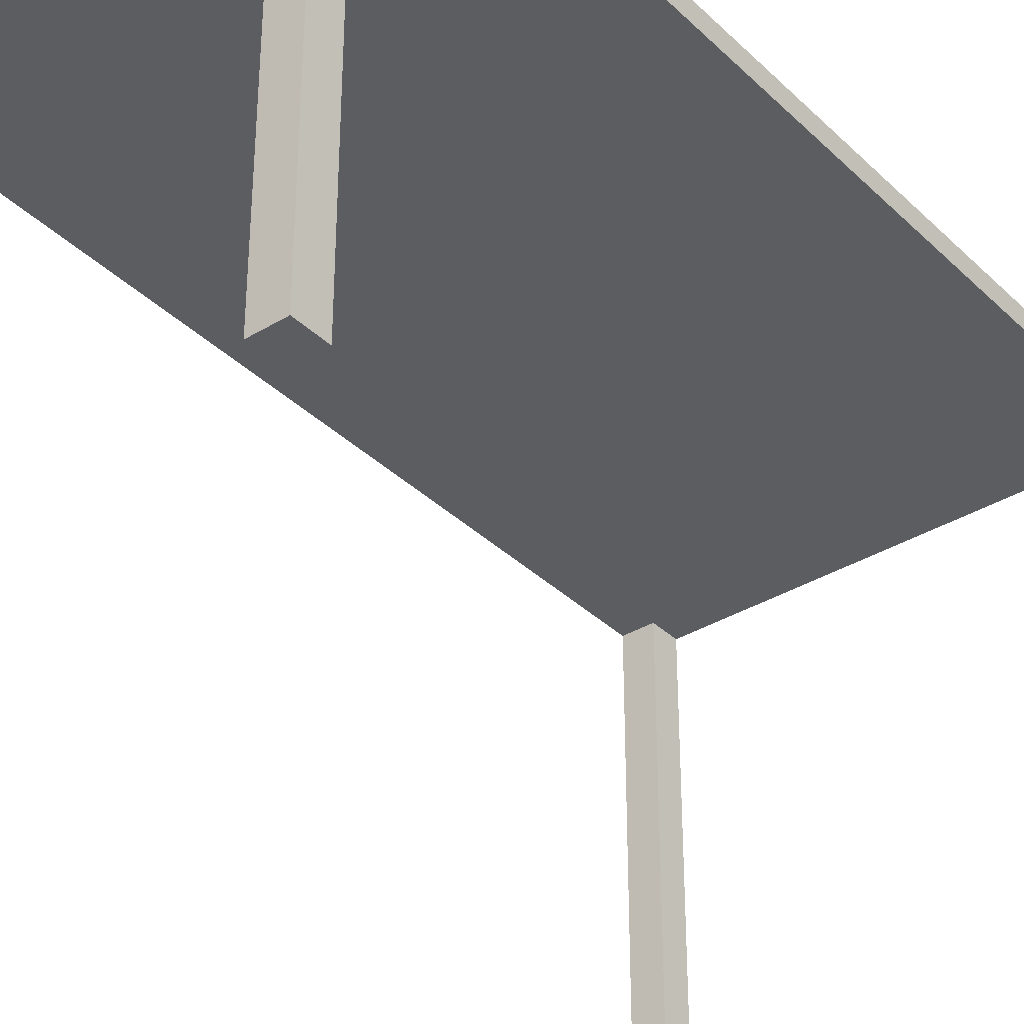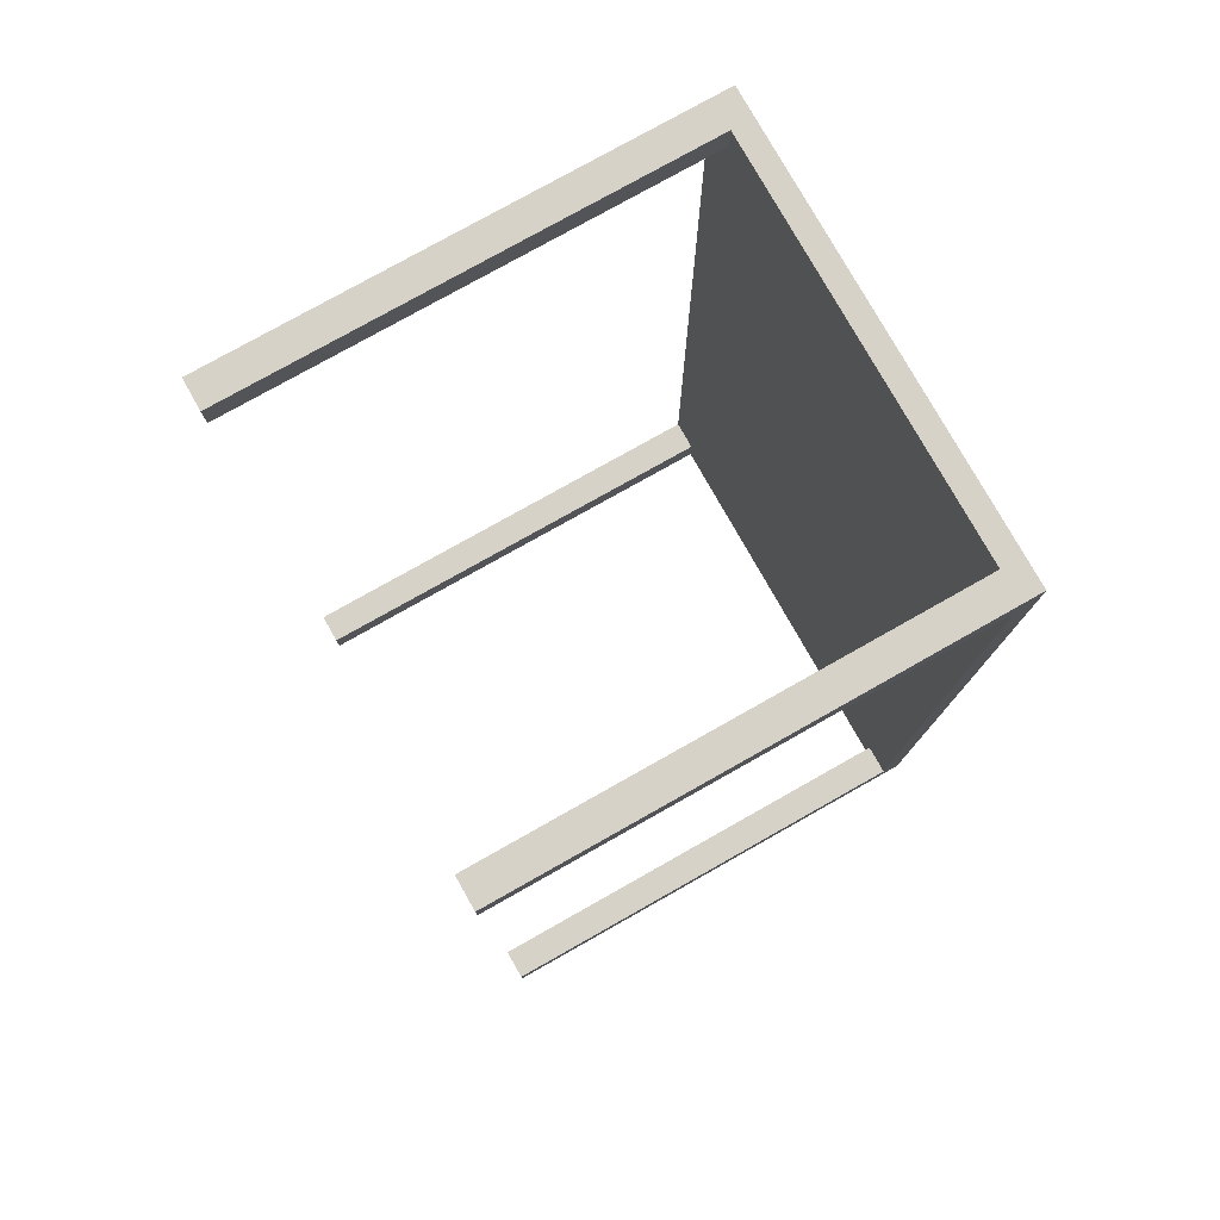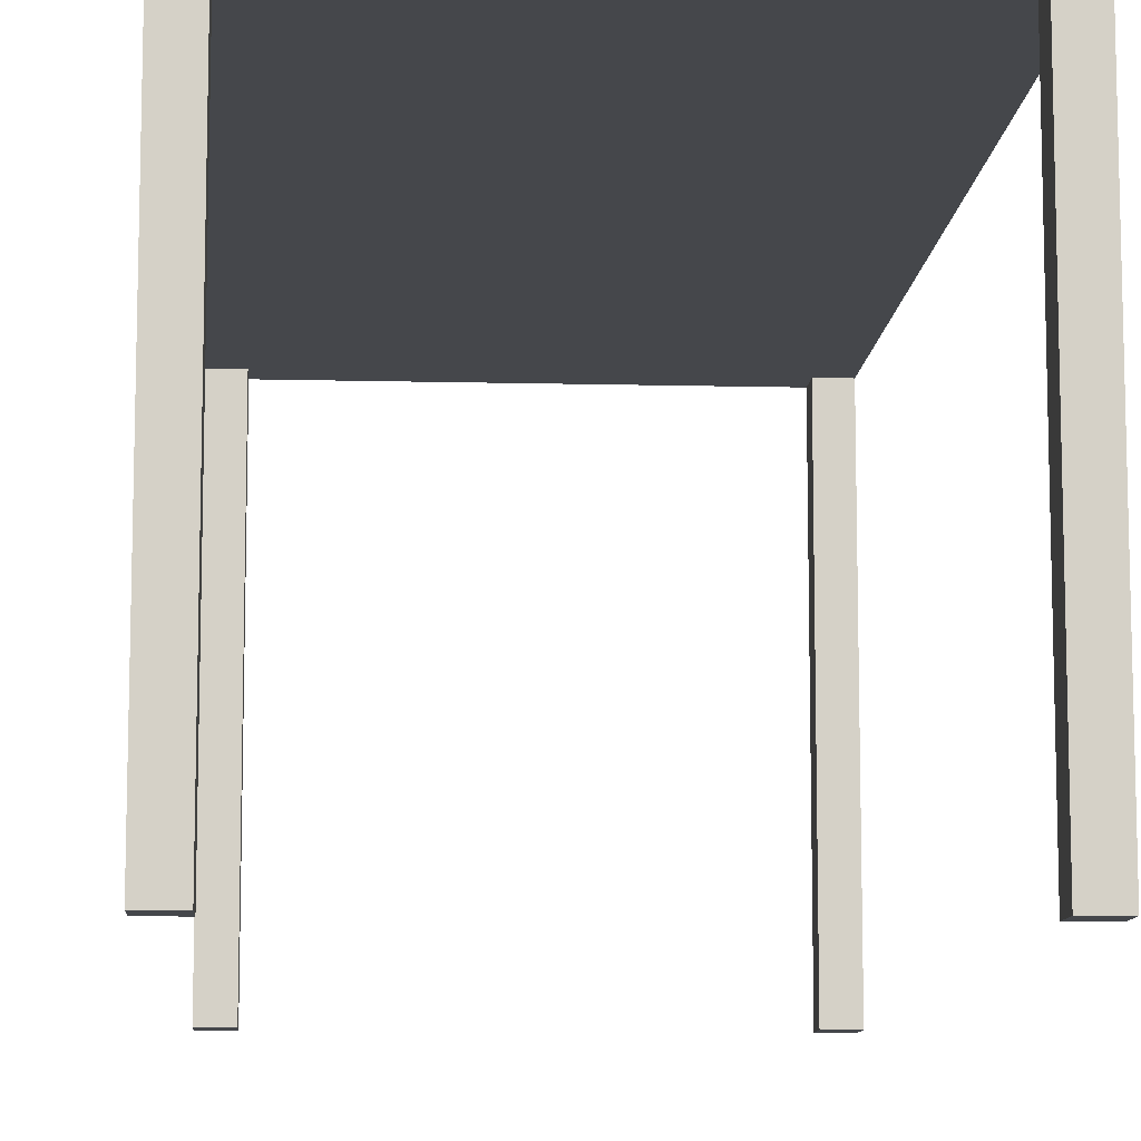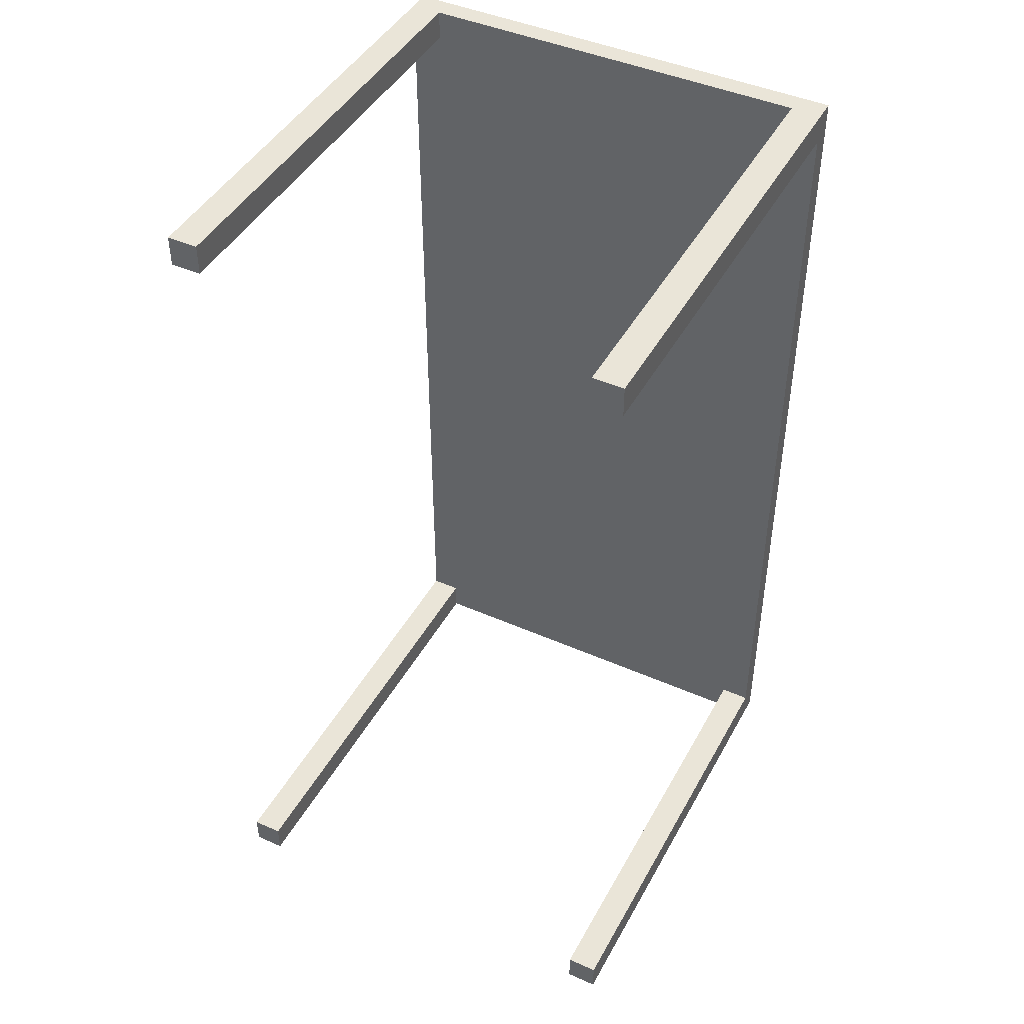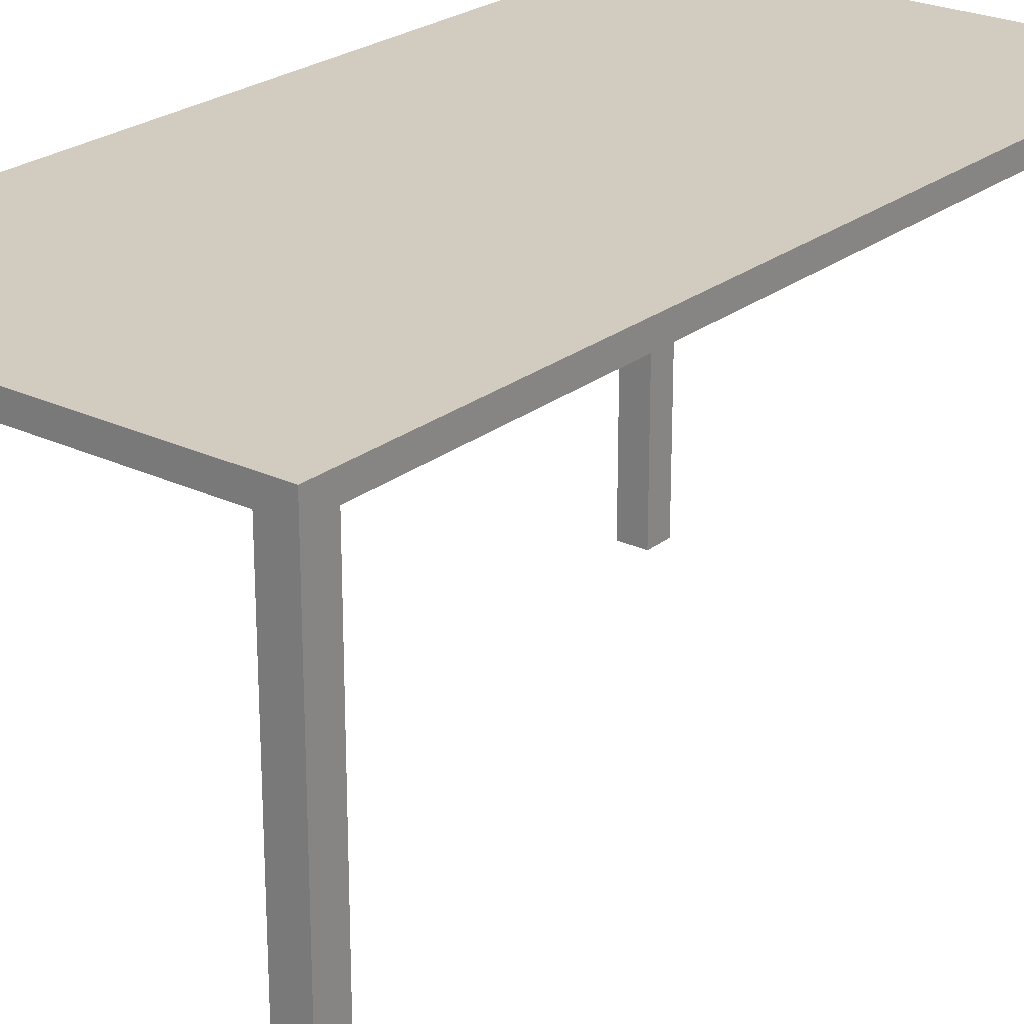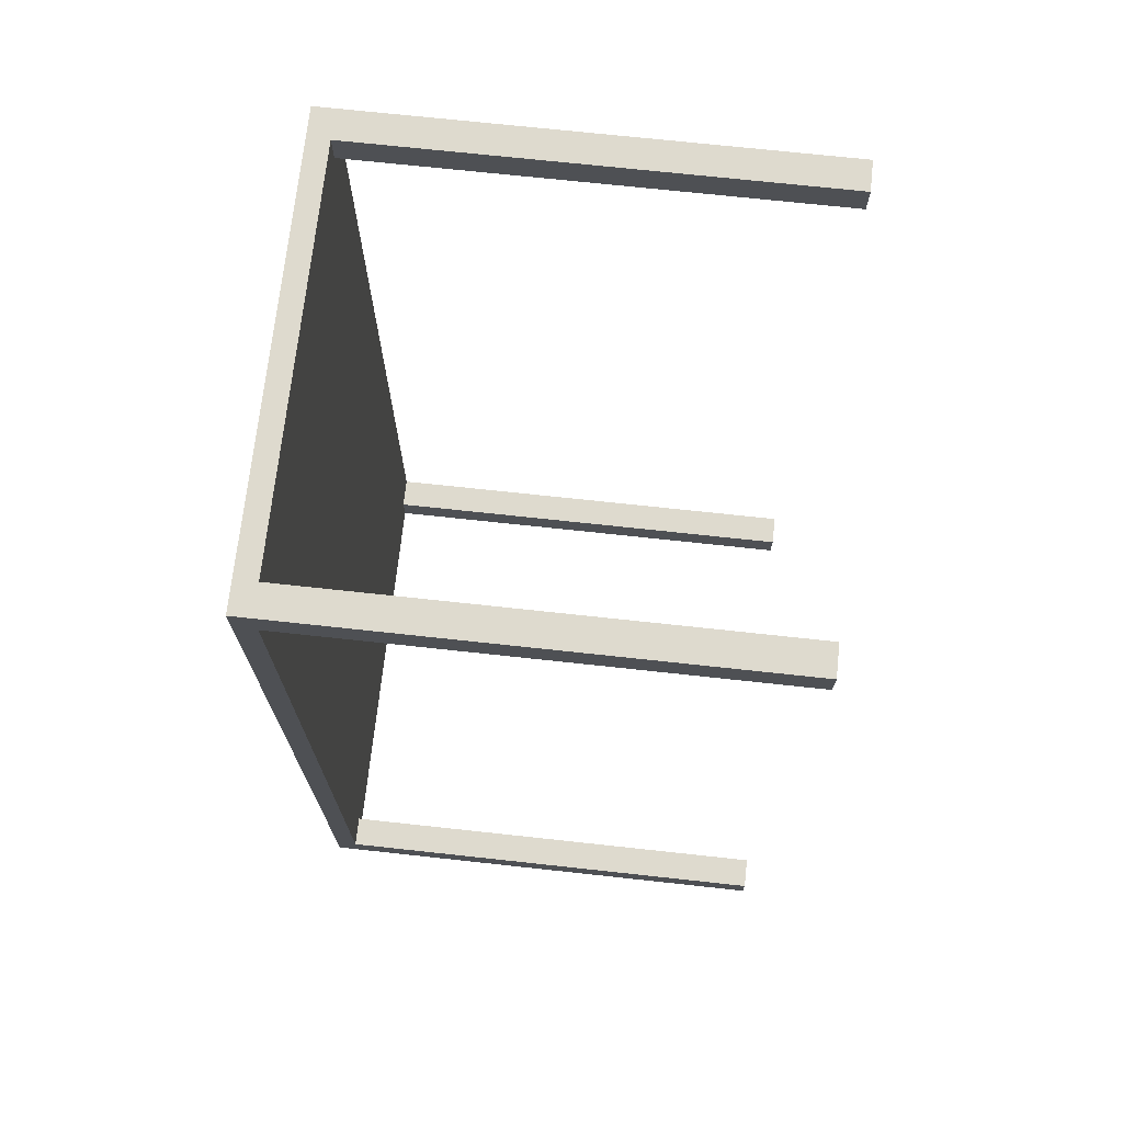
<metadata>
{"format":"obj","ext":"obj","renderer":"f3d","projection":"perspective","resolution":1024,"background":"white","views":[{"elev":-35.5,"azim":-141.3,"up":"+Y"},{"elev":78.1,"azim":60.6,"up":"+Z"},{"elev":-10.3,"azim":-3.7,"up":"+Y"},{"elev":44.6,"azim":27.2,"up":"+Z"},{"elev":24.2,"azim":38.2,"up":"+Y"},{"elev":71.1,"azim":-83.8,"up":"+Z"}]}
</metadata>
<code>
g Table
v 50 104.2 -100
v 50 99.54 -100
v 50 104.2 100
v 50 99.54 100
v -50 104.2 -100
v -50 99.54 -100
v -50 104.2 100
v -50 99.54 100
v -50 99.54 -93.33
v -50 99.54 93.33
v 50 104.2 -93.33
v 50 104.2 93.33
v -50 104.2 93.33
v -50 104.2 -93.33
v 50 99.54 93.33
v 50 99.54 -93.33
v 43.33 99.54 -100
v -43.33 99.54 -100
v 43.33 104.2 100
v -43.33 104.2 100
v -43.33 99.54 100
v 43.33 99.54 100
v -43.33 104.2 -100
v 43.33 104.2 -100
v 43.33 99.54 -93.33
v -43.33 99.54 -93.33
v 43.33 99.54 93.33
v -43.33 99.54 93.33
v -43.33 104.2 -93.33
v 43.33 104.2 -93.33
v -43.33 104.2 93.33
v 43.33 104.2 93.33
v -50 -0.4579 93.33
v -50 -0.4579 100
v -43.33 -0.4579 -100
v -50 -0.4579 -100
v 43.33 -0.4579 100
v 50 -0.4579 100
v 50 -0.4579 -93.33
v 50 -0.4579 -100
v -50 -0.4579 -93.33
v 50 -0.4579 93.33
v -43.33 -0.4579 -93.33
v -43.33 -0.4579 93.33
v 43.33 -0.4579 -100
v -43.33 -0.4579 100
v 43.33 -0.4579 -93.33
v 43.33 -0.4579 93.33
f 31 13 7 20
f 21 20 7 8
f 9 14 5 6
f 15 4 38 42
f 15 12 3 4
f 17 24 1 2
f 2 1 11 16
f 16 11 12 15
f 22 27 48 37
f 25 16 15 27
f 8 7 13 10
f 10 13 14 9
f 23 5 14 29
f 29 14 13 31
f 11 30 32 12
f 30 29 31 32
f 1 24 30 11
f 24 23 29 30
f 9 26 28 10
f 26 25 27 28
f 21 8 34 46
f 18 17 25 26
f 6 5 23 18
f 18 23 24 17
f 28 21 46 44
f 28 27 22 21
f 4 3 19 22
f 22 19 20 21
f 12 32 19 3
f 32 31 20 19
f 48 42 38 37
f 45 40 39 47
f 36 35 43 41
f 33 44 46 34
f 2 16 39 40
f 9 6 36 41
f 18 26 43 35
f 17 2 40 45
f 16 25 47 39
f 25 17 45 47
f 26 9 41 43
f 8 10 33 34
f 4 22 37 38
f 10 28 44 33
f 6 18 35 36
f 27 15 42 48

</code>
